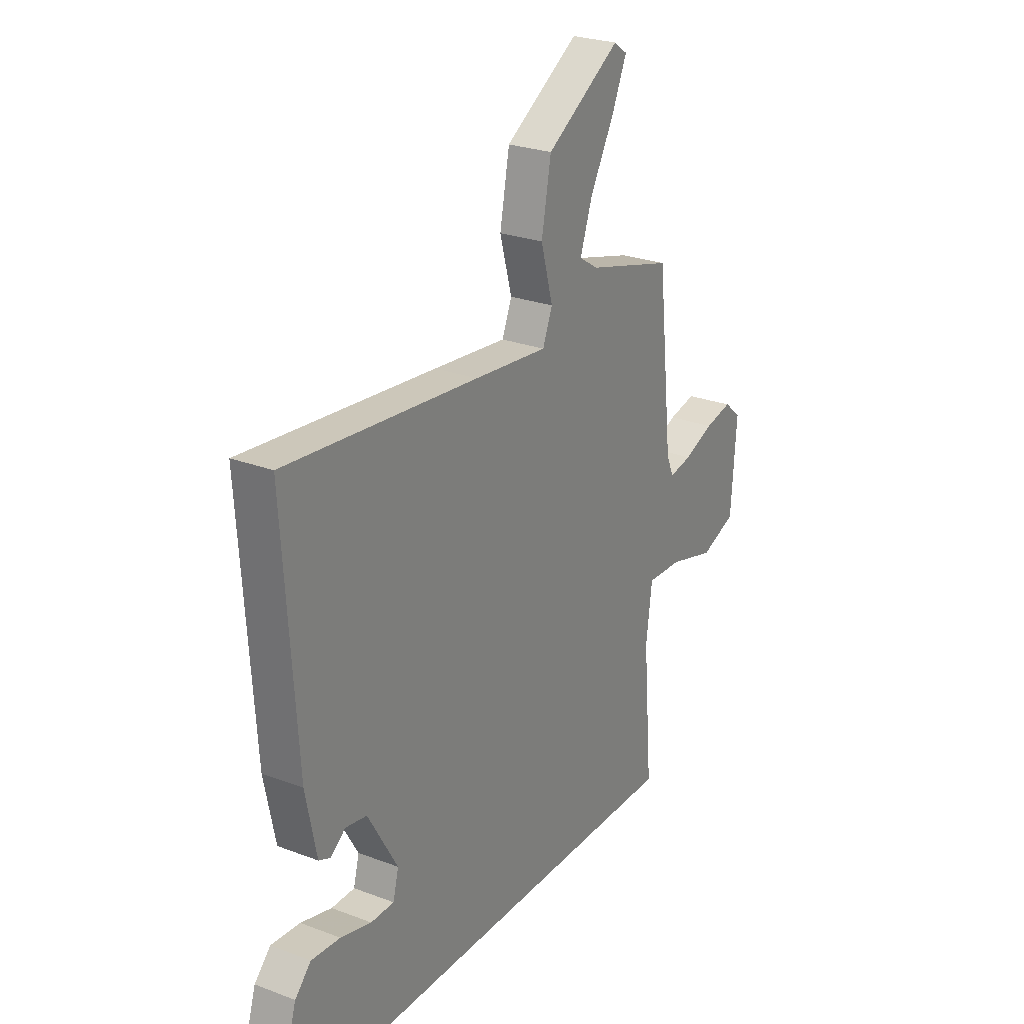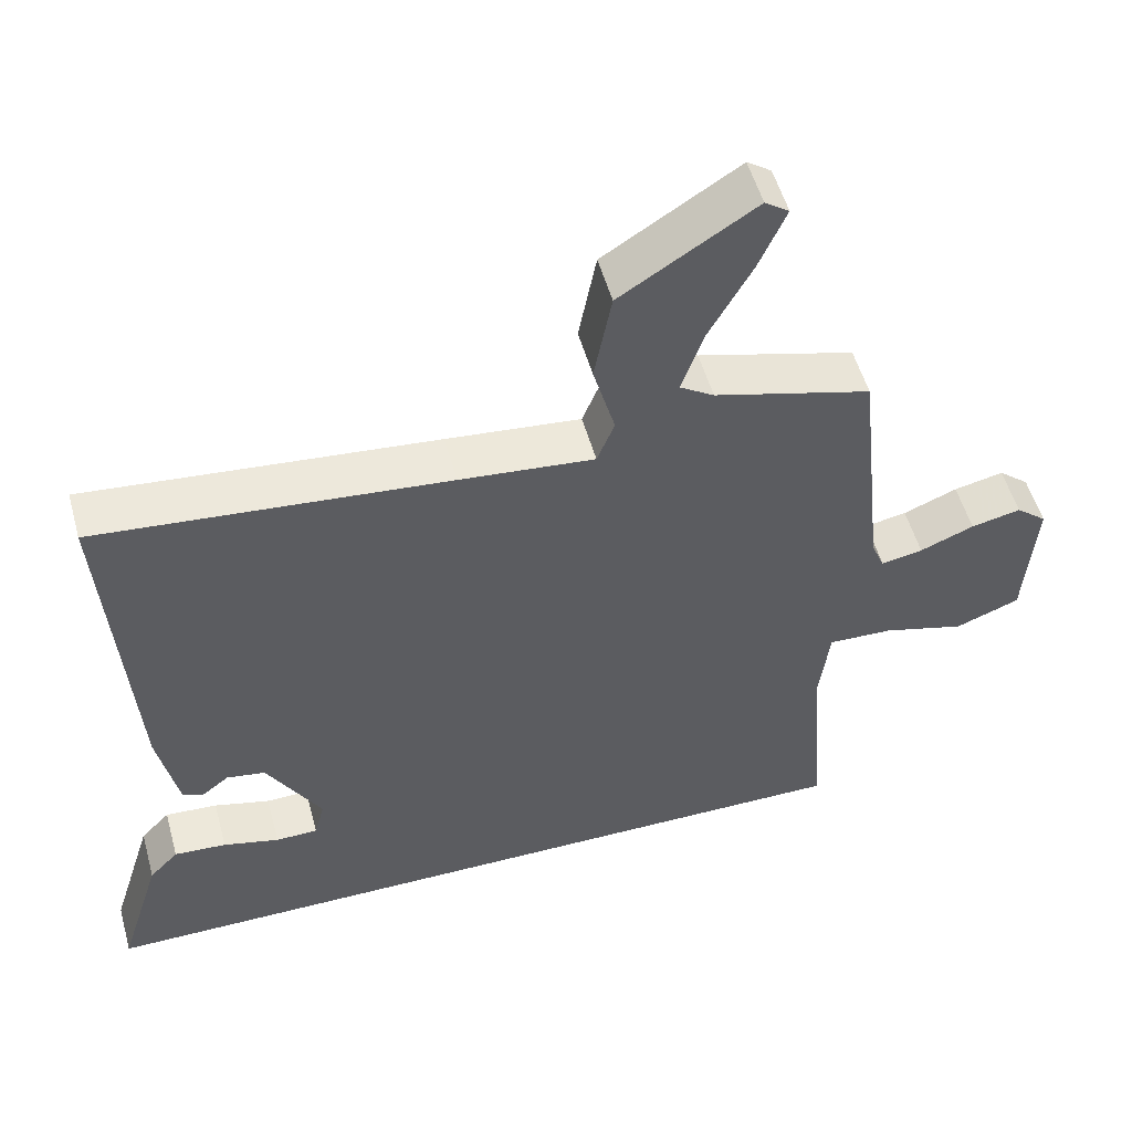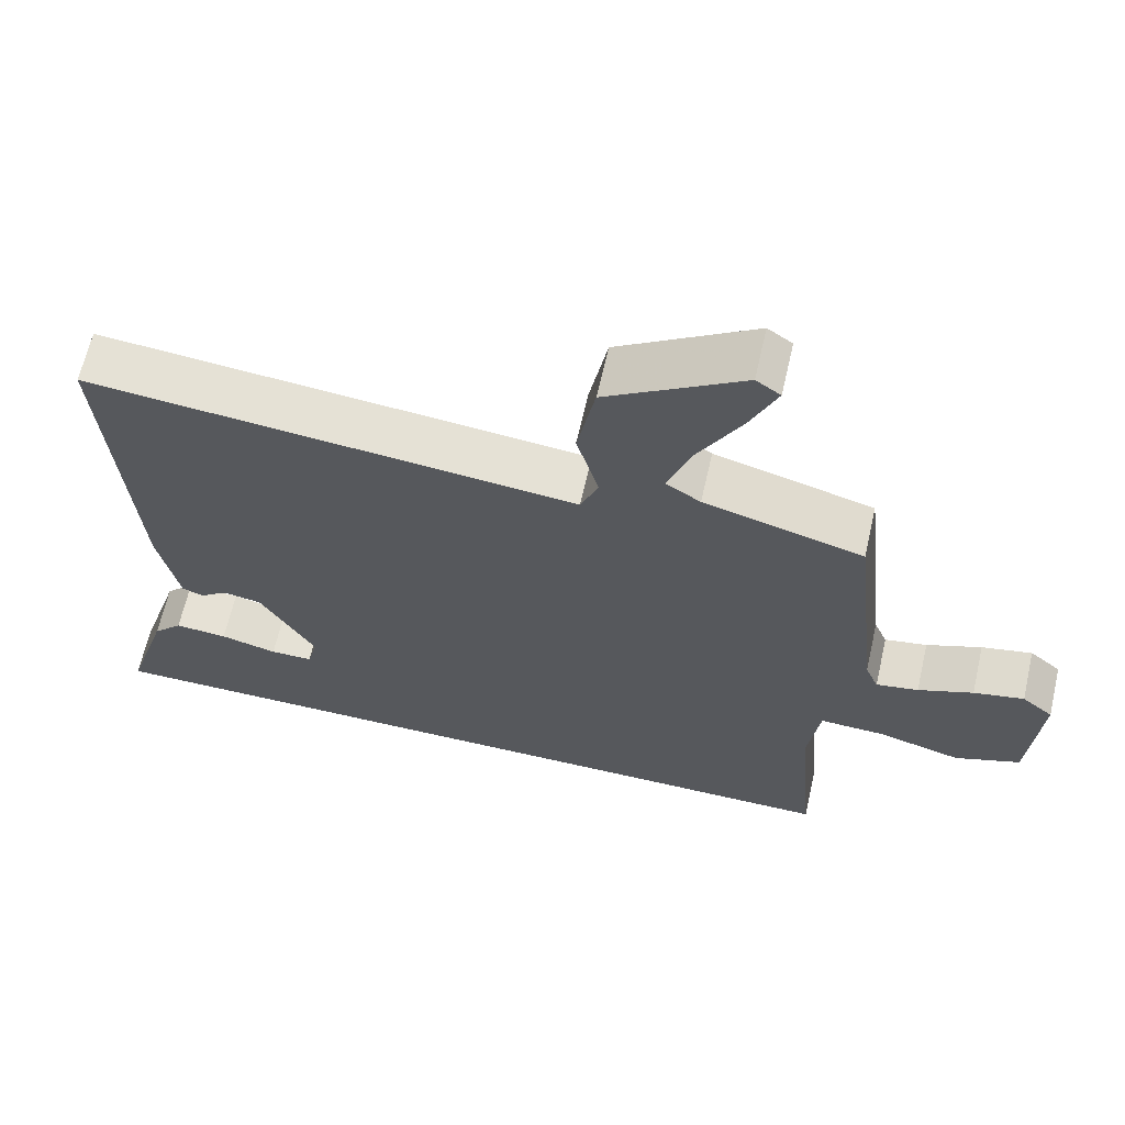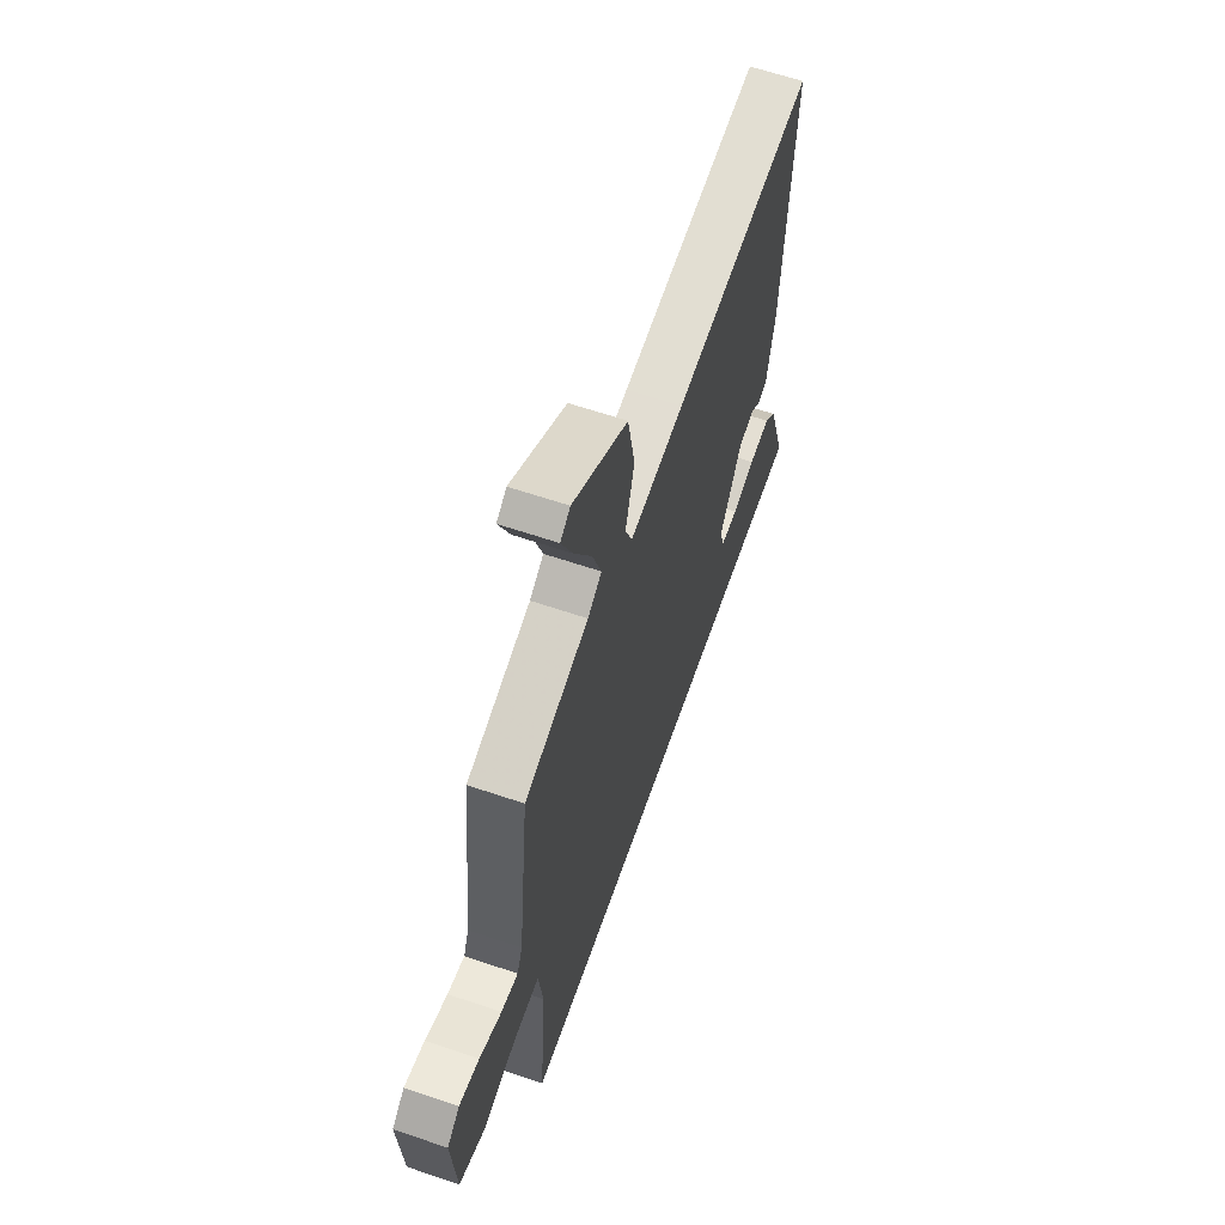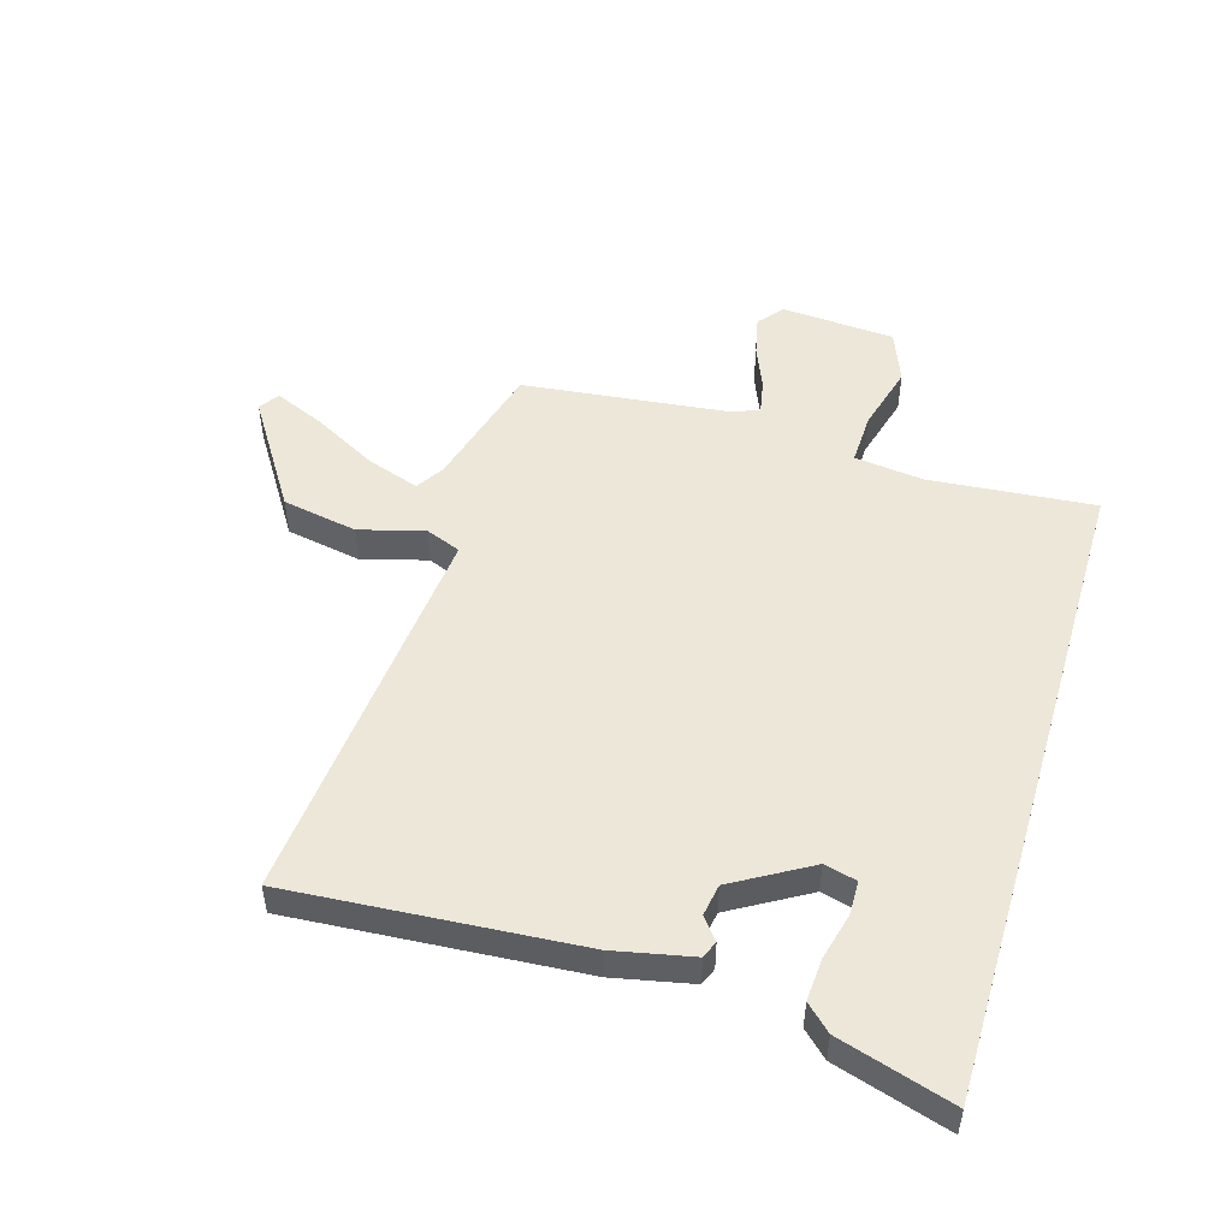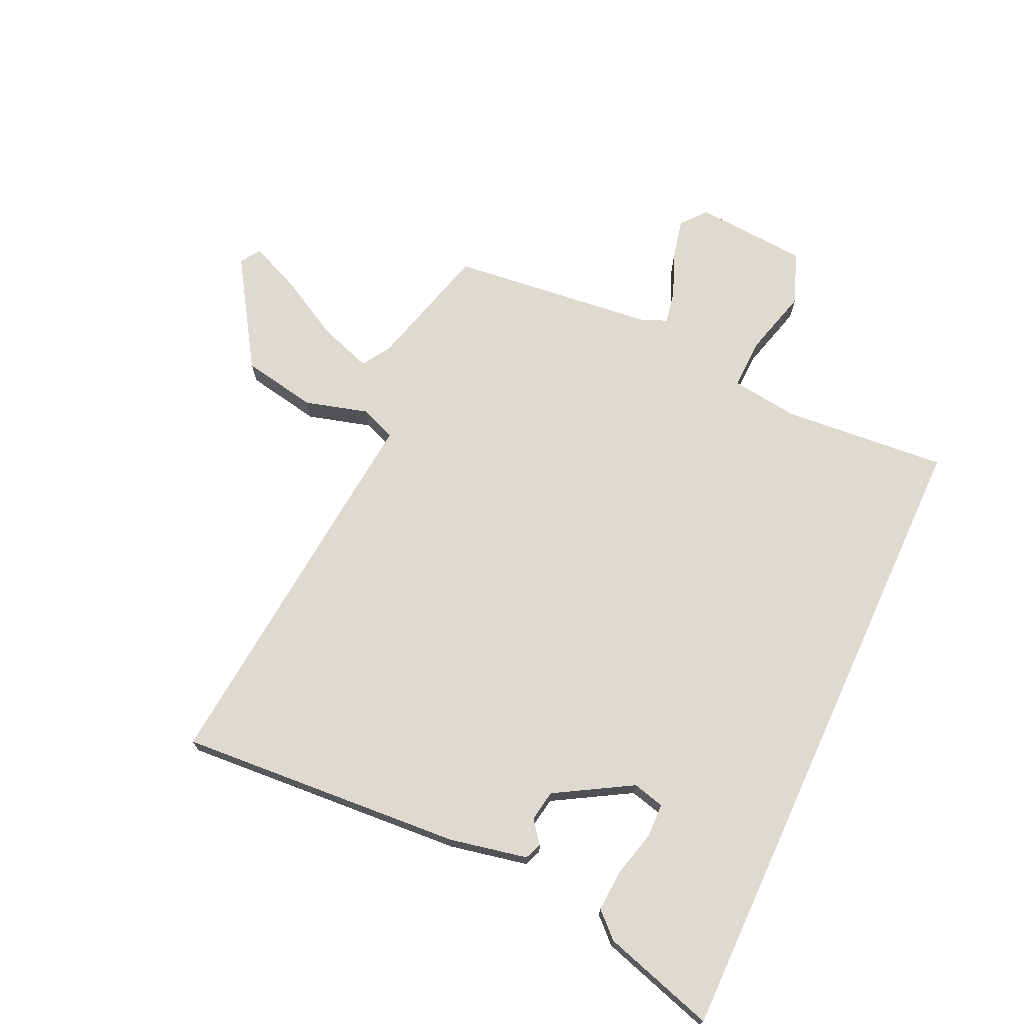
<metadata>
{"format":"obj","ext":"obj","renderer":"f3d","projection":"perspective","resolution":1024,"background":"white","views":[{"elev":25.6,"azim":121.3,"up":"+Z"},{"elev":53.0,"azim":164.6,"up":"+Z"},{"elev":64.9,"azim":-167.1,"up":"+Z"},{"elev":62.2,"azim":-70.9,"up":"+Z"},{"elev":50.2,"azim":106.4,"up":"+Y"},{"elev":71.0,"azim":114.7,"up":"+Y"}]}
</metadata>
<code>
v 0.532 0.07 0.5
v 0.499 0.07 0.016
v 0.472 0.07 -0.116
v 0.443 0.07 -0.128
v 0.406 0.07 -0.099
v 0.353 0.07 -0.108
v 0.278 0.07 -0.237
v 0.292 0.07 -0.291
v 0.35 0.07 -0.292
v 0.427 0.07 -0.272
v 0.499 0.07 -0.267
v 0.539 0.07 -0.309
v 0.598 0.07 -0.5
v -0.503 0.07 -0.5
v -0.48 0.07 -0.222
v -0.495 0.07 -0.106
v -0.583 0.07 -0.109
v -0.696 0.07 -0.14
v -0.784 0.07 -0.106
v -0.798 0.07 0.085
v -0.756 0.07 0.12
v -0.688 0.07 0.105
v -0.614 0.07 0.075
v -0.557 0.07 0.064
v -0.539 0.07 0.107
v -0.501 0.07 0.456
v -0.286 0.07 0.515
v -0.239 0.07 0.545
v -0.27 0.07 0.634
v -0.329 0.07 0.741
v -0.366 0.07 0.826
v -0.333 0.07 0.849
v -0.149 0.07 0.732
v -0.125 0.07 0.605
v -0.155 0.07 0.497
v -0.131 0.07 0.437
v 0.053 0.07 0.455
v 0.532 0 0.5
v 0.499 0 0.016
v 0.472 0 -0.116
v 0.443 0 -0.128
v 0.406 0 -0.099
v 0.353 0 -0.108
v 0.278 0 -0.237
v 0.292 0 -0.291
v 0.35 0 -0.292
v 0.427 0 -0.272
v 0.499 0 -0.267
v 0.539 0 -0.309
v 0.598 0 -0.5
v -0.503 0 -0.5
v -0.48 0 -0.222
v -0.495 0 -0.106
v -0.583 0 -0.109
v -0.696 0 -0.14
v -0.784 0 -0.106
v -0.798 0 0.085
v -0.756 0 0.12
v -0.688 0 0.105
v -0.614 0 0.075
v -0.557 0 0.064
v -0.539 0 0.107
v -0.501 0 0.456
v -0.286 0 0.515
v -0.239 0 0.545
v -0.27 0 0.634
v -0.329 0 0.741
v -0.366 0 0.826
v -0.333 0 0.849
v -0.149 0 0.732
v -0.125 0 0.605
v -0.155 0 0.497
v -0.131 0 0.437
v 0.053 0 0.455
f 36 37 1 2
f 32 33 34 35
f 32 35 36
f 29 30 31 32
f 28 29 32 36
f 27 28 36
f 25 26 27 36
f 24 25 36 2
f 20 21 22 23
f 20 23 24
f 17 18 19 20
f 16 17 20 24
f 13 14 15
f 13 15 16
f 9 10 11 12
f 8 9 12 13
f 2 3 4 5
f 2 5 6
f 24 2 6
f 8 13 16 24
f 7 8 24
f 6 7 24
f 39 38 74 73
f 72 71 70 69
f 73 72 69
f 69 68 67 66
f 73 69 66 65
f 73 65 64
f 73 64 63 62
f 39 73 62 61
f 60 59 58 57
f 61 60 57
f 57 56 55 54
f 61 57 54 53
f 52 51 50
f 53 52 50
f 49 48 47 46
f 50 49 46 45
f 42 41 40 39
f 43 42 39
f 43 39 61
f 61 53 50 45
f 61 45 44
f 61 44 43
f 1 38 39 2
f 2 39 40 3
f 3 40 41 4
f 4 41 42 5
f 5 42 43 6
f 6 43 44 7
f 7 44 45 8
f 8 45 46 9
f 9 46 47 10
f 10 47 48 11
f 11 48 49 12
f 12 49 50 13
f 13 50 51 14
f 14 51 52 15
f 15 52 53 16
f 16 53 54 17
f 17 54 55 18
f 18 55 56 19
f 19 56 57 20
f 20 57 58 21
f 21 58 59 22
f 22 59 60 23
f 23 60 61 24
f 24 61 62 25
f 25 62 63 26
f 26 63 64 27
f 27 64 65 28
f 28 65 66 29
f 29 66 67 30
f 30 67 68 31
f 31 68 69 32
f 32 69 70 33
f 33 70 71 34
f 34 71 72 35
f 35 72 73 36
f 36 73 74 37
f 37 74 38 1

</code>
